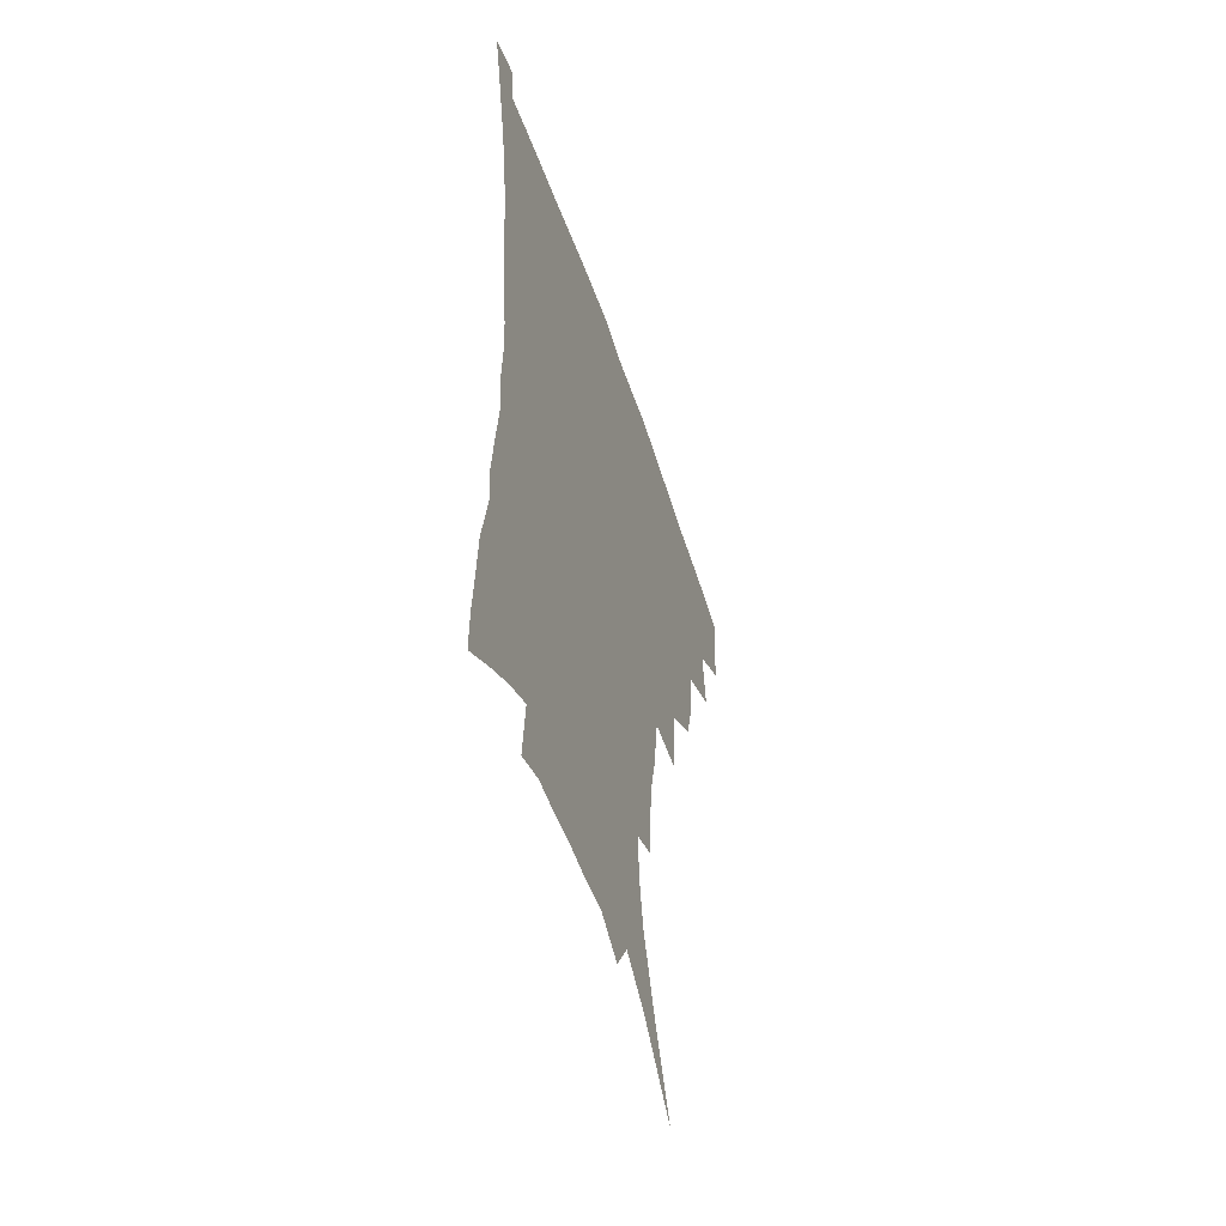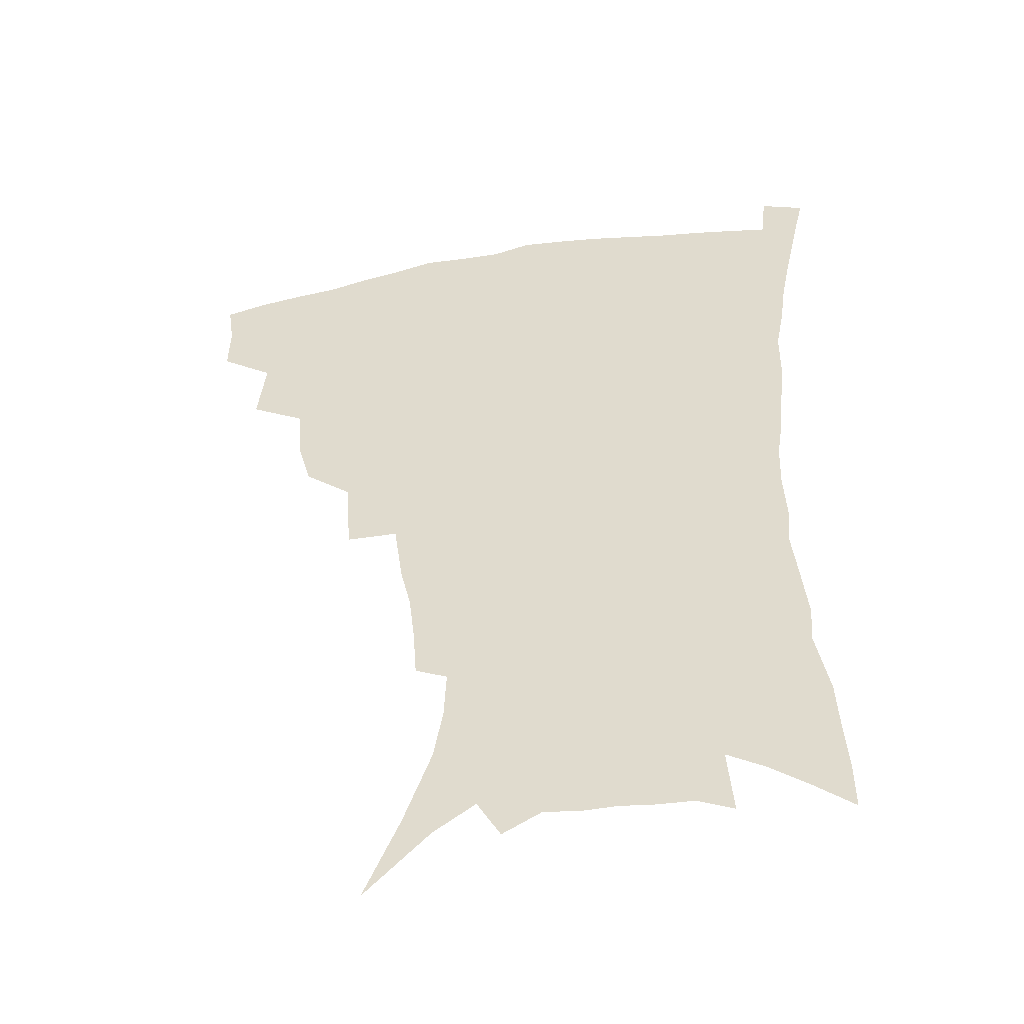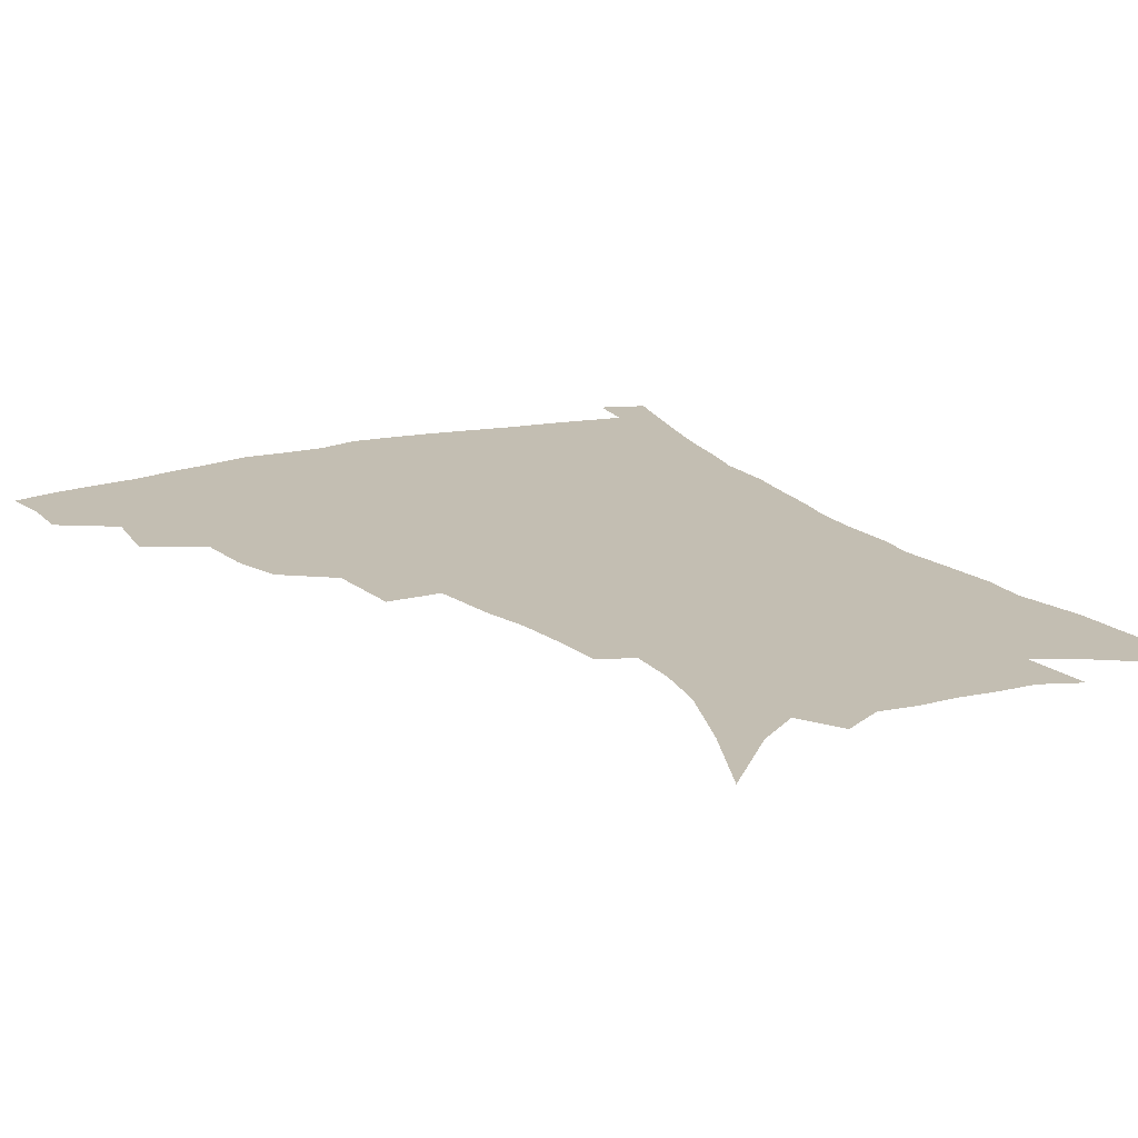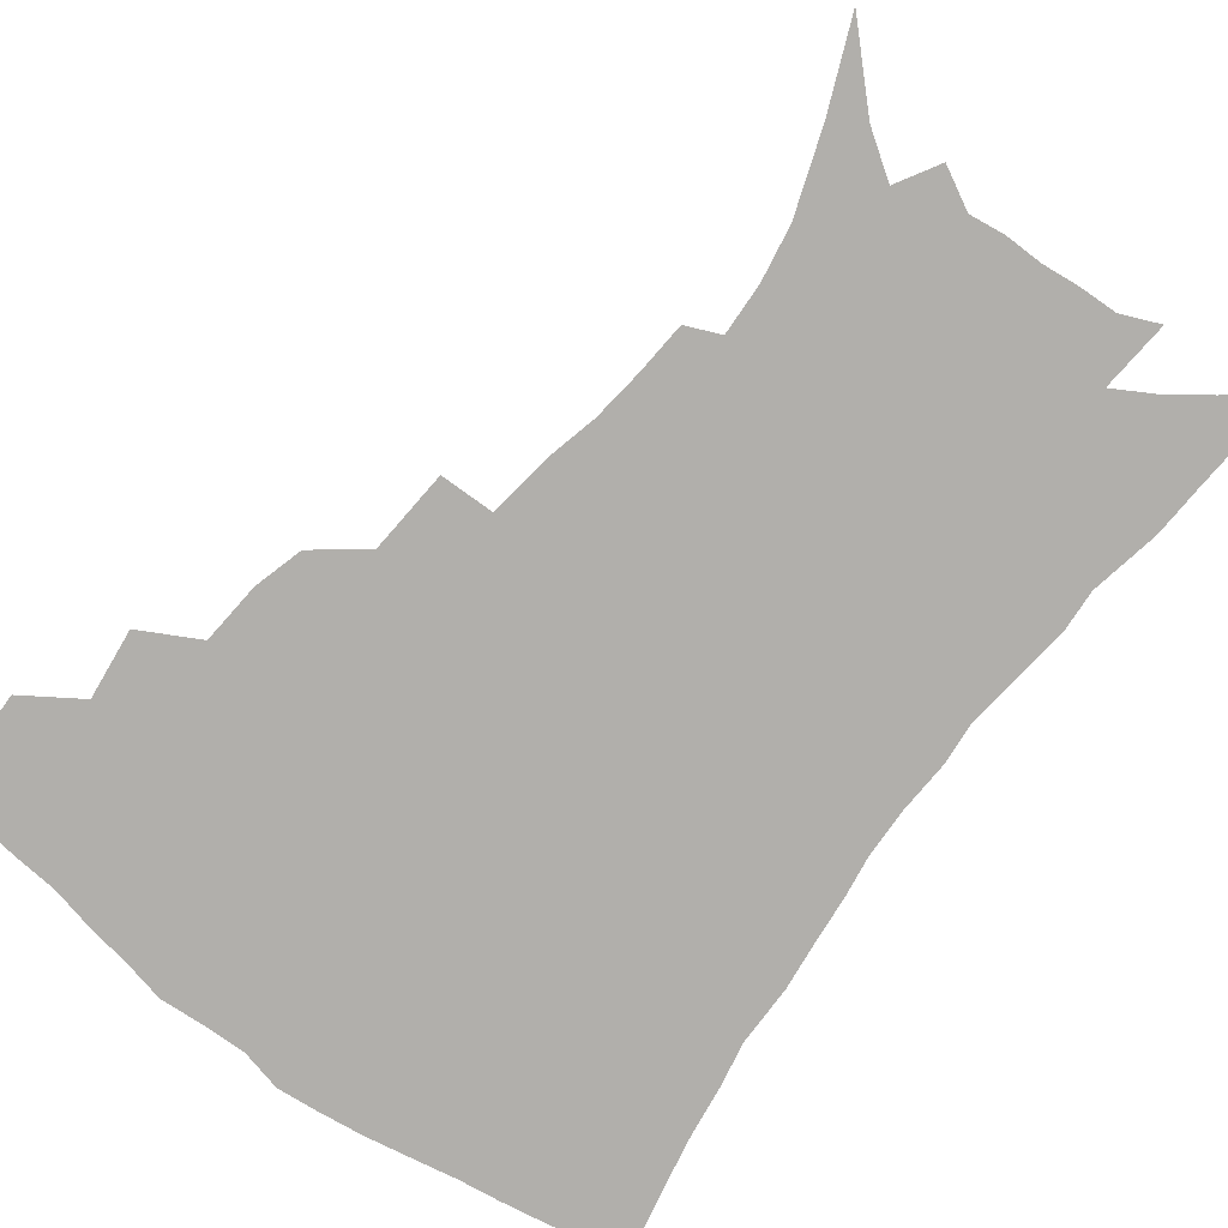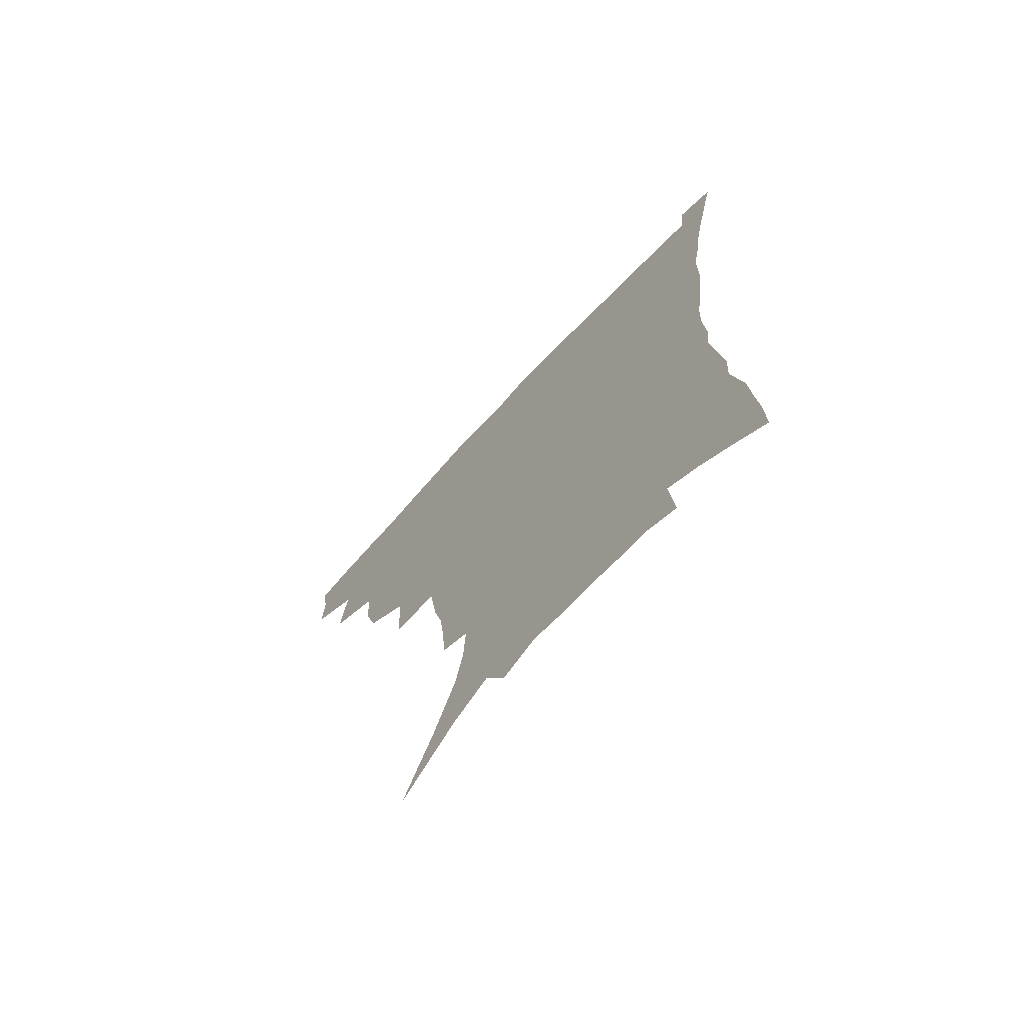
<metadata>
{"format":"obj","ext":"obj","renderer":"f3d","projection":"perspective","resolution":1024,"background":"white","views":[{"elev":-54.4,"azim":108.4,"up":"+Y"},{"elev":-48.4,"azim":10.8,"up":"+Y"},{"elev":17.3,"azim":-28.8,"up":"+Z"},{"elev":-78.1,"azim":-37.0,"up":"+Z"},{"elev":-71.8,"azim":47.0,"up":"+Y"}]}
</metadata>
<code>
v 440.3 394.9 0
v 440.7 412.9 0
v 438.4 428.6 0
v 456.3 358.7 0
v 459.1 382.3 0
v 457 398.4 0
v 456.4 414.9 0
v 453.3 432 0
v 482.1 310.6 0
v 477.4 327.2 0
v 475.8 348.1 0
v 477 370.4 0
v 475.3 386.4 0
v 473.4 401.8 0
v 471.4 417 0
v 468.5 434 0
v 500.7 269.6 0
v 498.7 297.5 0
v 496.7 321.6 0
v 494.5 339.4 0
v 493.7 358.5 0
v 492.2 374.4 0
v 490.5 389.5 0
v 488.5 404.3 0
v 486.3 419.2 0
v 483.8 435.4 0
v 529.3 194.9 0
v 528 212.6 0
v 525.9 230.3 0
v 522.2 246 0
v 518.9 269.2 0
v 514.9 289.4 0
v 512.3 309.1 0
v 509.4 325.1 0
v 508.2 343 0
v 507.9 361.7 0
v 506.7 377.4 0
v 505 391.9 0
v 503.2 406.3 0
v 501.1 420.6 0
v 498.2 438.7 0
v 514.4 96.95 0
v 526.8 126.5 0
v 536.6 154 0
v 539.8 172.5 0
v 540.6 190 0
v 540.1 210.5 0
v 538.4 227.4 0
v 535.8 244.1 0
v 532.9 262.1 0
v 530.1 281.1 0
v 527.8 300.4 0
v 526.7 319.6 0
v 525.3 335.7 0
v 523.1 349.8 0
v 522.7 366.3 0
v 521.1 380.1 0
v 519.2 394.1 0
v 517.3 408.3 0
v 515.3 422.9 0
v 512.7 441 0
v 537.1 119.6 0
v 544.7 143.6 0
v 549.9 166.1 0
v 551.2 184.1 0
v 550.5 200.5 0
v 550.4 222.6 0
v 548 236.9 0
v 545.7 253.1 0
v 543.6 271.1 0
v 541.1 287 0
v 539.8 306.6 0
v 538.6 322 0
v 537.9 339.3 0
v 536.7 353.8 0
v 535.9 368.2 0
v 535.6 382.6 0
v 533.2 396 0
v 531.8 409.9 0
v 529.7 425.4 0
v 527 444.2 0
v 551.9 129.6 0
v 559.5 157 0
v 561.6 176.9 0
v 561.2 192.2 0
v 560.9 211.6 0
v 560 230.3 0
v 558 245 0
v 556.4 262.4 0
v 554.2 276.3 0
v 552.6 292.9 0
v 551.1 308.2 0
v 551 326.6 0
v 550.5 342.3 0
v 549.6 356 0
v 548.9 369.6 0
v 548.7 384 0
v 547.5 397 0
v 546.6 410.4 0
v 544.5 425.6 0
v 542.2 443.2 0
v 560.3 115.3 0
v 567.1 141.6 0
v 570.3 162.4 0
v 571.6 182.5 0
v 571.2 199.5 0
v 570.4 217.1 0
v 569.2 233.8 0
v 567.8 249.4 0
v 566.5 265.7 0
v 565.1 281.5 0
v 563.9 296.9 0
v 563.7 315.3 0
v 562.6 328.3 0
v 563 345.4 0
v 562.2 357.9 0
v 562.4 372.1 0
v 561.7 384.9 0
v 560.7 398 0
v 560.1 411.3 0
v 558.9 425.6 0
v 556.7 442.8 0
v 574.1 122.6 0
v 578.7 146.2 0
v 580.9 167.8 0
v 581.1 184 0
v 580.7 201.9 0
v 579.8 221.5 0
v 579 240 0
v 577.6 252.9 0
v 576.8 269.2 0
v 575.8 283.9 0
v 575 299.1 0
v 574.9 317.4 0
v 574.9 332.6 0
v 574.7 346 0
v 574.6 359.2 0
v 575.1 373.5 0
v 574.5 385.7 0
v 574.5 398.7 0
v 573.6 412.2 0
v 572.7 426.5 0
v 570.5 446.1 0
v 586.1 121 0
v 589.8 148.5 0
v 590.8 168.4 0
v 590.8 186.7 0
v 590.4 205.4 0
v 589.7 219.2 0
v 587.8 243.9 0
v 587.7 256.4 0
v 587.3 270.6 0
v 586.5 286.6 0
v 586 301.6 0
v 586 318.4 0
v 586.2 333.4 0
v 586.6 346.6 0
v 586.7 359.3 0
v 587.2 373.3 0
v 587.5 386 0
v 587.7 398.8 0
v 587.7 411.9 0
v 586.5 427.4 0
v 585.1 444.7 0
v 599 121.1 0
v 600.5 148.2 0
v 600.8 168.5 0
v 600.6 188.3 0
v 600 206 0
v 599.6 219.9 0
v 599.1 236.4 0
v 598.1 252.2 0
v 597.3 271.4 0
v 597 287.7 0
v 596.8 302.6 0
v 597 318.6 0
v 597.5 331.8 0
v 598.1 347.1 0
v 598.9 360 0
v 599.7 373.3 0
v 600.5 385.9 0
v 600.9 398.7 0
v 601.1 412.1 0
v 600.6 426.8 0
v 599.8 442.8 0
v 611.7 119.7 0
v 611.4 147.2 0
v 611.2 165.9 0
v 610.6 186.4 0
v 609.9 204.3 0
v 609.3 222.7 0
v 608.7 239.2 0
v 608 257 0
v 607.6 270.8 0
v 607.3 287.5 0
v 607.5 302.2 0
v 608 316.7 0
v 608.6 332.1 0
v 609.5 345.6 0
v 610.6 359.8 0
v 611.8 372.9 0
v 613.1 385.2 0
v 614.5 397.9 0
v 615.5 410.5 0
v 615.5 424.7 0
v 615.1 440 0
v 624.2 119.3 0
v 623 142.1 0
v 621.7 164.7 0
v 621 182.9 0
v 619.8 202.6 0
v 618.9 222 0
v 618.3 238.5 0
v 618 254.1 0
v 617.7 270 0
v 618 284.1 0
v 618.1 299.7 0
v 619 313.5 0
v 619.3 331.9 0
v 620.8 344.3 0
v 622 358.9 0
v 623.7 371 0
v 625.4 383.9 0
v 627 396.6 0
v 628.6 409.3 0
v 629.9 422.5 0
v 630.3 437.1 0
v 636.9 113.8 0
v 635 137.4 0
v 633.5 157.6 0
v 631.4 180.1 0
v 630.2 199.1 0
v 628.9 218.5 0
v 628.7 233.8 0
v 629.3 247.1 0
v 627.6 267.5 0
v 628.3 281.2 0
v 628.6 296.5 0
v 630.5 308.2 0
v 630.9 325.7 0
v 632.4 339.9 0
v 633.2 356.3 0
v 635.6 368.4 0
v 637.6 383.5 0
v 639.5 395.1 0
v 641.5 407.7 0
v 643.4 420.6 0
v 644.4 435.1 0
v 647.9 129.9 0
v 644.8 153.3 0
v 643.2 172.6 0
v 641.5 192.3 0
v 639.9 211.6 0
v 639 229.1 0
v 639.2 243.9 0
v 639.3 259.5 0
v 639.1 275.9 0
v 640.1 289.8 0
v 640.7 306.5 0
v 641.9 321.2 0
v 644.4 333.9 0
v 645.6 349.7 0
v 647.5 364.6 0
v 649.1 380.4 0
v 651.7 393.2 0
v 654.3 405.7 0
v 656.5 418.8 0
v 658.3 432.7 0
v 661.4 120.1 0
v 658.8 141.5 0
v 656.2 162.6 0
v 654.6 181.6 0
v 652.7 200.8 0
v 651.5 218.8 0
v 650.8 235.6 0
v 650.7 251.4 0
v 651 267 0
v 650.8 284 0
v 652 299 0
v 654.8 311.5 0
v 655.5 329.1 0
v 656.7 345.8 0
v 659.2 360.2 0
v 661.6 374.9 0
v 664.4 389 0
v 667.1 403.2 0
v 669.8 416.4 0
v 672.3 430 0
v 674.3 447.2 0
v 675.4 109 0
v 675.2 125.5 0
v 673.9 143.8 0
v 673 161.1 0
v 668.5 184.8 0
v 669.4 198.6 0
v 667.5 217.4 0
v 665.3 236.8 0
v 666.5 250.4 0
v 665.6 268.7 0
v 666.1 284.8 0
v 668.2 298.9 0
v 669.8 315.2 0
v 671.7 331.4 0
v 671.8 352 0
v 674.7 366.9 0
v 677.1 384.1 0
v 680.1 399.5 0
v 683.1 413.5 0
v 686.1 427.3 0
v 689.5 441.5 0
f 5 6 1
f 1 6 2
f 6 7 2
f 2 7 3
f 7 8 3
f 11 12 4
f 4 12 5
f 12 13 5
f 5 13 6
f 13 14 6
f 6 14 7
f 14 15 7
f 7 15 8
f 15 16 8
f 18 19 9
f 9 19 10
f 19 20 10
f 10 20 11
f 20 21 11
f 11 21 12
f 21 22 12
f 12 22 13
f 22 23 13
f 13 23 14
f 23 24 14
f 14 24 15
f 24 25 15
f 15 25 16
f 25 26 16
f 31 32 17
f 17 32 18
f 32 33 18
f 18 33 19
f 33 34 19
f 19 34 20
f 34 35 20
f 20 35 21
f 35 36 21
f 21 36 22
f 36 37 22
f 22 37 23
f 37 38 23
f 23 38 24
f 38 39 24
f 24 39 25
f 39 40 25
f 25 40 26
f 40 41 26
f 46 47 27
f 27 47 28
f 47 48 28
f 28 48 29
f 48 49 29
f 29 49 30
f 49 50 30
f 30 50 31
f 50 51 31
f 31 51 32
f 51 52 32
f 32 52 33
f 52 53 33
f 33 53 34
f 53 54 34
f 34 54 35
f 54 55 35
f 35 55 36
f 55 56 36
f 36 56 37
f 56 57 37
f 37 57 38
f 57 58 38
f 38 58 39
f 58 59 39
f 39 59 40
f 59 60 40
f 40 60 41
f 60 61 41
f 42 62 43
f 62 63 43
f 43 63 44
f 63 64 44
f 44 64 45
f 64 65 45
f 45 65 46
f 65 66 46
f 46 66 47
f 66 67 47
f 47 67 48
f 67 68 48
f 48 68 49
f 68 69 49
f 49 69 50
f 69 70 50
f 50 70 51
f 70 71 51
f 51 71 52
f 71 72 52
f 52 72 53
f 72 73 53
f 53 73 54
f 73 74 54
f 54 74 55
f 74 75 55
f 55 75 56
f 75 76 56
f 56 76 57
f 76 77 57
f 57 77 58
f 77 78 58
f 58 78 59
f 78 79 59
f 59 79 60
f 79 80 60
f 60 80 61
f 80 81 61
f 62 82 63
f 82 83 63
f 63 83 64
f 83 84 64
f 64 84 65
f 84 85 65
f 65 85 66
f 85 86 66
f 66 86 67
f 86 87 67
f 67 87 68
f 87 88 68
f 68 88 69
f 88 89 69
f 69 89 70
f 89 90 70
f 70 90 71
f 90 91 71
f 71 91 72
f 91 92 72
f 72 92 73
f 92 93 73
f 73 93 74
f 93 94 74
f 74 94 75
f 94 95 75
f 75 95 76
f 95 96 76
f 76 96 77
f 96 97 77
f 77 97 78
f 97 98 78
f 78 98 79
f 98 99 79
f 79 99 80
f 99 100 80
f 80 100 81
f 100 101 81
f 102 103 82
f 82 103 83
f 103 104 83
f 83 104 84
f 104 105 84
f 84 105 85
f 105 106 85
f 85 106 86
f 106 107 86
f 86 107 87
f 107 108 87
f 87 108 88
f 108 109 88
f 88 109 89
f 109 110 89
f 89 110 90
f 110 111 90
f 90 111 91
f 111 112 91
f 91 112 92
f 112 113 92
f 92 113 93
f 113 114 93
f 93 114 94
f 114 115 94
f 94 115 95
f 115 116 95
f 95 116 96
f 116 117 96
f 96 117 97
f 117 118 97
f 97 118 98
f 118 119 98
f 98 119 99
f 119 120 99
f 99 120 100
f 120 121 100
f 100 121 101
f 121 122 101
f 102 123 103
f 123 124 103
f 103 124 104
f 124 125 104
f 104 125 105
f 125 126 105
f 105 126 106
f 126 127 106
f 106 127 107
f 127 128 107
f 107 128 108
f 128 129 108
f 108 129 109
f 129 130 109
f 109 130 110
f 130 131 110
f 110 131 111
f 131 132 111
f 111 132 112
f 132 133 112
f 112 133 113
f 133 134 113
f 113 134 114
f 134 135 114
f 114 135 115
f 135 136 115
f 115 136 116
f 136 137 116
f 116 137 117
f 137 138 117
f 117 138 118
f 138 139 118
f 118 139 119
f 139 140 119
f 119 140 120
f 140 141 120
f 120 141 121
f 141 142 121
f 121 142 122
f 142 143 122
f 123 144 124
f 144 145 124
f 124 145 125
f 145 146 125
f 125 146 126
f 146 147 126
f 126 147 127
f 147 148 127
f 127 148 128
f 148 149 128
f 128 149 129
f 149 150 129
f 129 150 130
f 150 151 130
f 130 151 131
f 151 152 131
f 131 152 132
f 152 153 132
f 132 153 133
f 153 154 133
f 133 154 134
f 154 155 134
f 134 155 135
f 155 156 135
f 135 156 136
f 156 157 136
f 136 157 137
f 157 158 137
f 137 158 138
f 158 159 138
f 138 159 139
f 159 160 139
f 139 160 140
f 160 161 140
f 140 161 141
f 161 162 141
f 141 162 142
f 162 163 142
f 142 163 143
f 163 164 143
f 144 165 145
f 165 166 145
f 145 166 146
f 166 167 146
f 146 167 147
f 167 168 147
f 147 168 148
f 168 169 148
f 148 169 149
f 169 170 149
f 149 170 150
f 170 171 150
f 150 171 151
f 171 172 151
f 151 172 152
f 172 173 152
f 152 173 153
f 173 174 153
f 153 174 154
f 174 175 154
f 154 175 155
f 175 176 155
f 155 176 156
f 176 177 156
f 156 177 157
f 177 178 157
f 157 178 158
f 178 179 158
f 158 179 159
f 179 180 159
f 159 180 160
f 180 181 160
f 160 181 161
f 181 182 161
f 161 182 162
f 182 183 162
f 162 183 163
f 183 184 163
f 163 184 164
f 184 185 164
f 165 186 166
f 186 187 166
f 166 187 167
f 187 188 167
f 167 188 168
f 188 189 168
f 168 189 169
f 189 190 169
f 169 190 170
f 190 191 170
f 170 191 171
f 191 192 171
f 171 192 172
f 192 193 172
f 172 193 173
f 193 194 173
f 173 194 174
f 194 195 174
f 174 195 175
f 195 196 175
f 175 196 176
f 196 197 176
f 176 197 177
f 197 198 177
f 177 198 178
f 198 199 178
f 178 199 179
f 199 200 179
f 179 200 180
f 200 201 180
f 180 201 181
f 201 202 181
f 181 202 182
f 202 203 182
f 182 203 183
f 203 204 183
f 183 204 184
f 204 205 184
f 184 205 185
f 205 206 185
f 186 207 187
f 207 208 187
f 187 208 188
f 208 209 188
f 188 209 189
f 209 210 189
f 189 210 190
f 210 211 190
f 190 211 191
f 211 212 191
f 191 212 192
f 212 213 192
f 192 213 193
f 213 214 193
f 193 214 194
f 214 215 194
f 194 215 195
f 215 216 195
f 195 216 196
f 216 217 196
f 196 217 197
f 217 218 197
f 197 218 198
f 218 219 198
f 198 219 199
f 219 220 199
f 199 220 200
f 220 221 200
f 200 221 201
f 221 222 201
f 201 222 202
f 222 223 202
f 202 223 203
f 223 224 203
f 203 224 204
f 224 225 204
f 204 225 205
f 225 226 205
f 205 226 206
f 226 227 206
f 207 228 208
f 228 229 208
f 208 229 209
f 229 230 209
f 209 230 210
f 230 231 210
f 210 231 211
f 231 232 211
f 211 232 212
f 232 233 212
f 212 233 213
f 233 234 213
f 213 234 214
f 234 235 214
f 214 235 215
f 235 236 215
f 215 236 216
f 236 237 216
f 216 237 217
f 237 238 217
f 217 238 218
f 238 239 218
f 218 239 219
f 239 240 219
f 219 240 220
f 240 241 220
f 220 241 221
f 241 242 221
f 221 242 222
f 242 243 222
f 222 243 223
f 243 244 223
f 223 244 224
f 244 245 224
f 224 245 225
f 245 246 225
f 225 246 226
f 246 247 226
f 226 247 227
f 247 248 227
f 229 249 230
f 249 250 230
f 230 250 231
f 250 251 231
f 231 251 232
f 251 252 232
f 232 252 233
f 252 253 233
f 233 253 234
f 253 254 234
f 234 254 235
f 254 255 235
f 235 255 236
f 255 256 236
f 236 256 237
f 256 257 237
f 237 257 238
f 257 258 238
f 238 258 239
f 258 259 239
f 239 259 240
f 259 260 240
f 240 260 241
f 260 261 241
f 241 261 242
f 261 262 242
f 242 262 243
f 262 263 243
f 243 263 244
f 263 264 244
f 244 264 245
f 264 265 245
f 245 265 246
f 265 266 246
f 246 266 247
f 266 267 247
f 247 267 248
f 267 268 248
f 249 269 250
f 269 270 250
f 250 270 251
f 270 271 251
f 251 271 252
f 271 272 252
f 252 272 253
f 272 273 253
f 253 273 254
f 273 274 254
f 254 274 255
f 274 275 255
f 255 275 256
f 275 276 256
f 256 276 257
f 276 277 257
f 257 277 258
f 277 278 258
f 258 278 259
f 278 279 259
f 259 279 260
f 279 280 260
f 260 280 261
f 280 281 261
f 261 281 262
f 281 282 262
f 262 282 263
f 282 283 263
f 263 283 264
f 283 284 264
f 264 284 265
f 284 285 265
f 265 285 266
f 285 286 266
f 266 286 267
f 286 287 267
f 267 287 268
f 287 288 268
f 269 290 270
f 290 291 270
f 270 291 271
f 291 292 271
f 271 292 272
f 292 293 272
f 272 293 273
f 293 294 273
f 273 294 274
f 294 295 274
f 274 295 275
f 295 296 275
f 275 296 276
f 296 297 276
f 276 297 277
f 297 298 277
f 277 298 278
f 298 299 278
f 278 299 279
f 299 300 279
f 279 300 280
f 300 301 280
f 280 301 281
f 301 302 281
f 281 302 282
f 302 303 282
f 282 303 283
f 303 304 283
f 283 304 284
f 304 305 284
f 284 305 285
f 305 306 285
f 285 306 286
f 306 307 286
f 286 307 287
f 307 308 287
f 287 308 288
f 308 309 288
f 288 309 289
f 309 310 289

</code>
